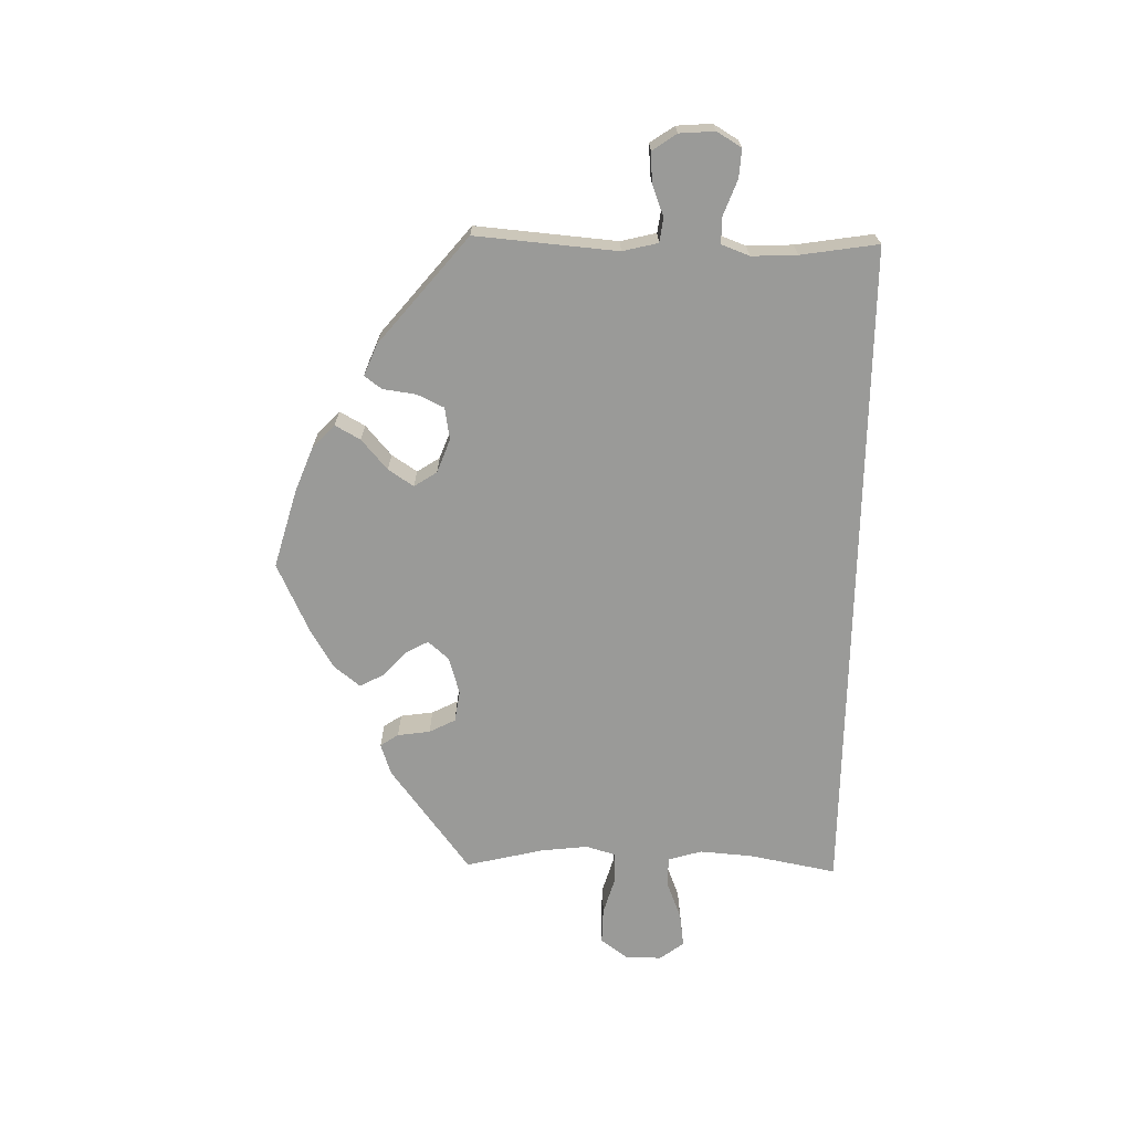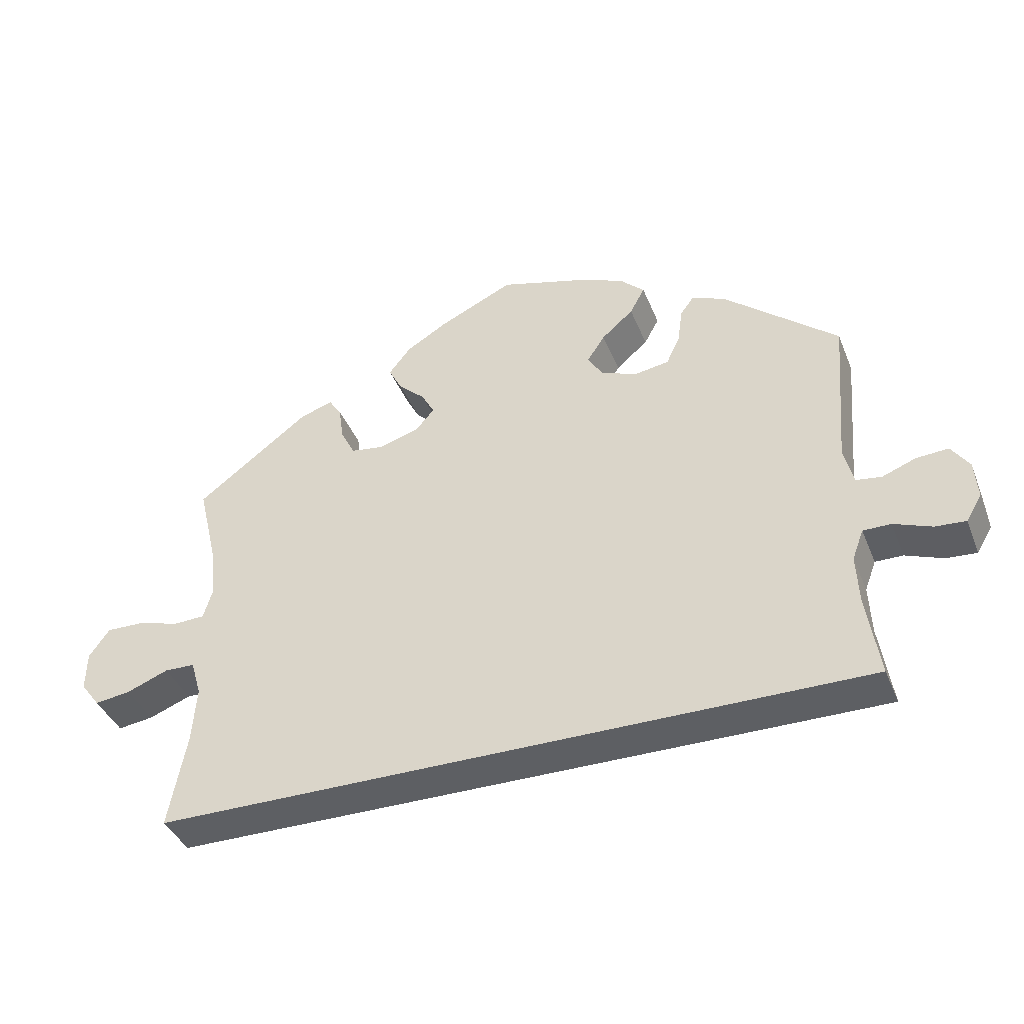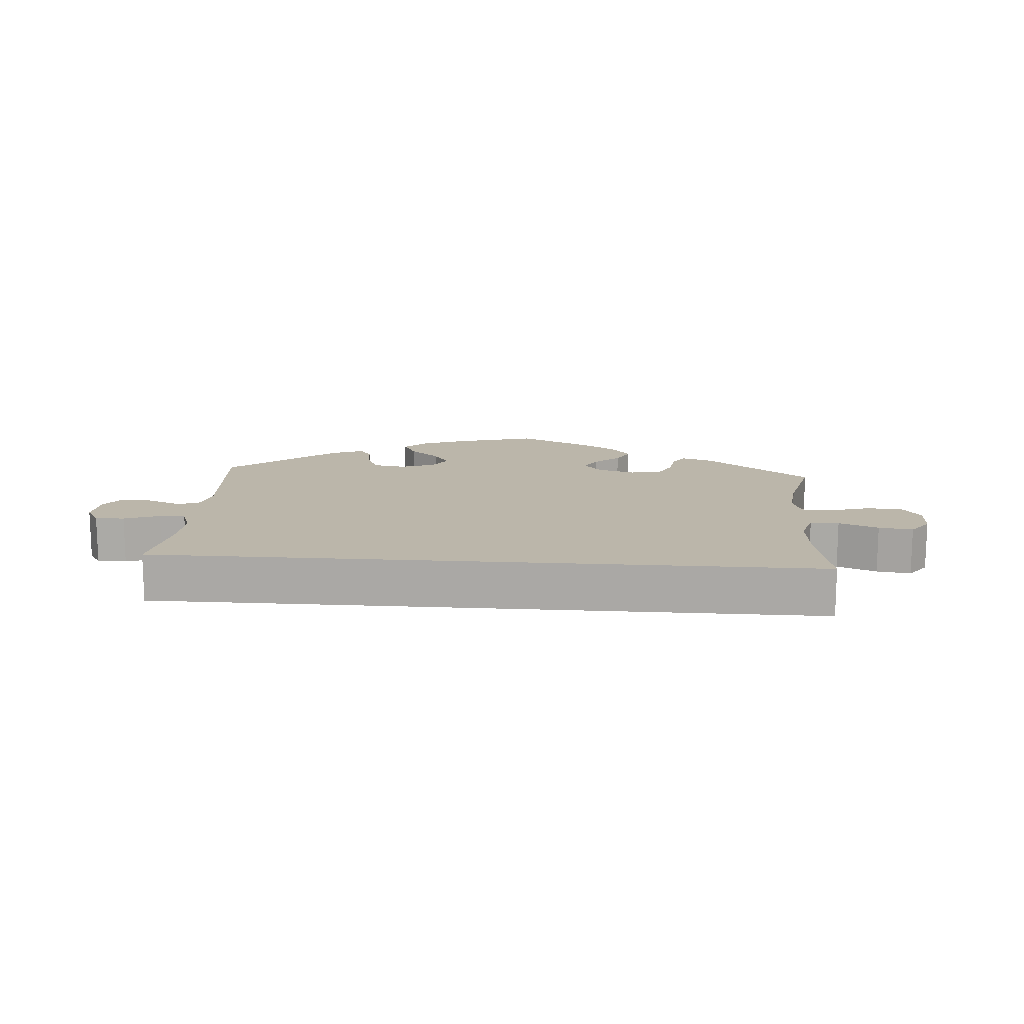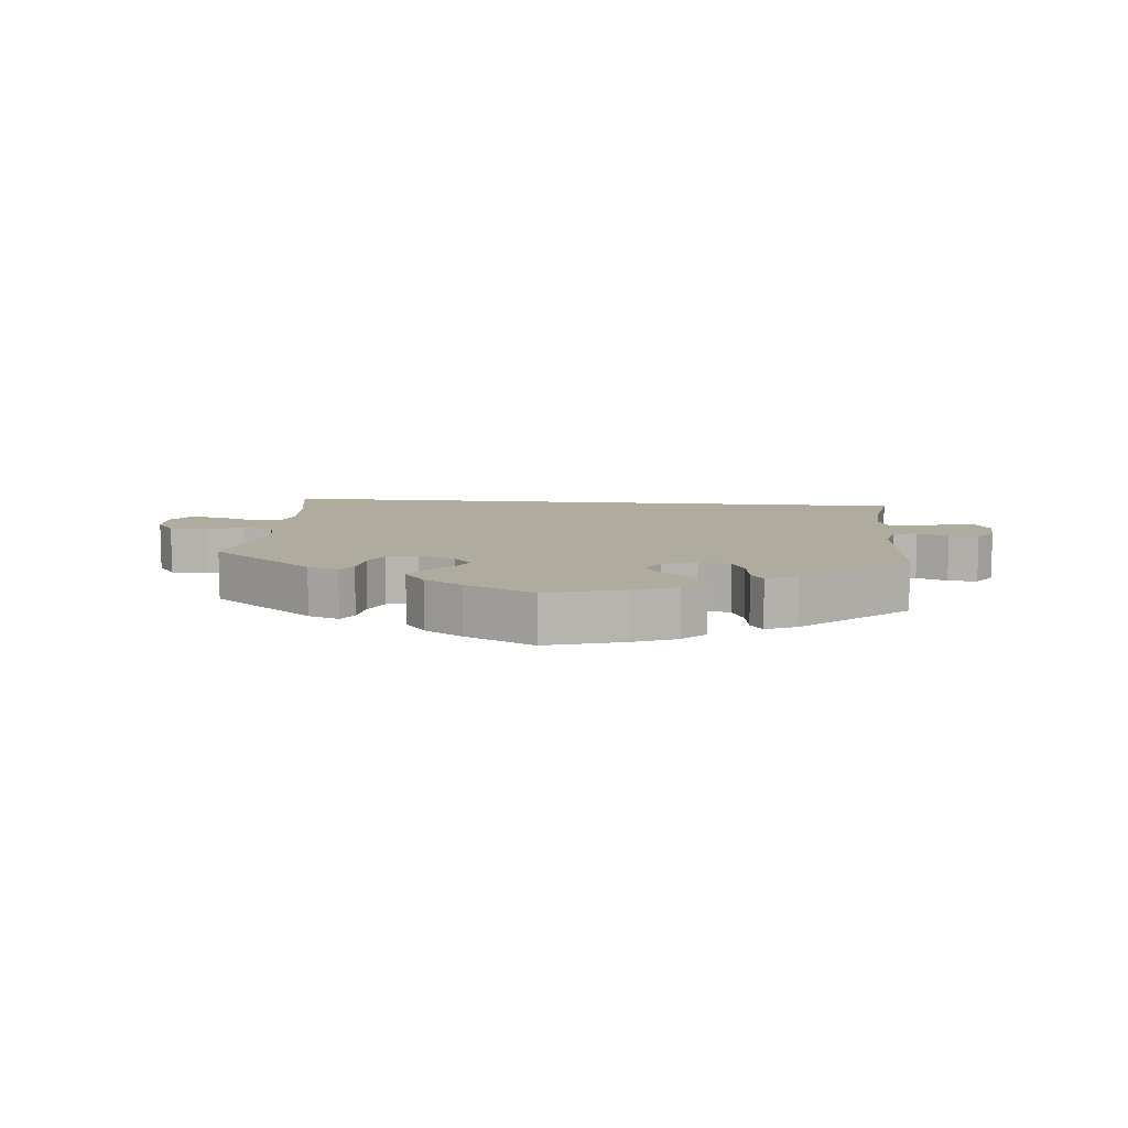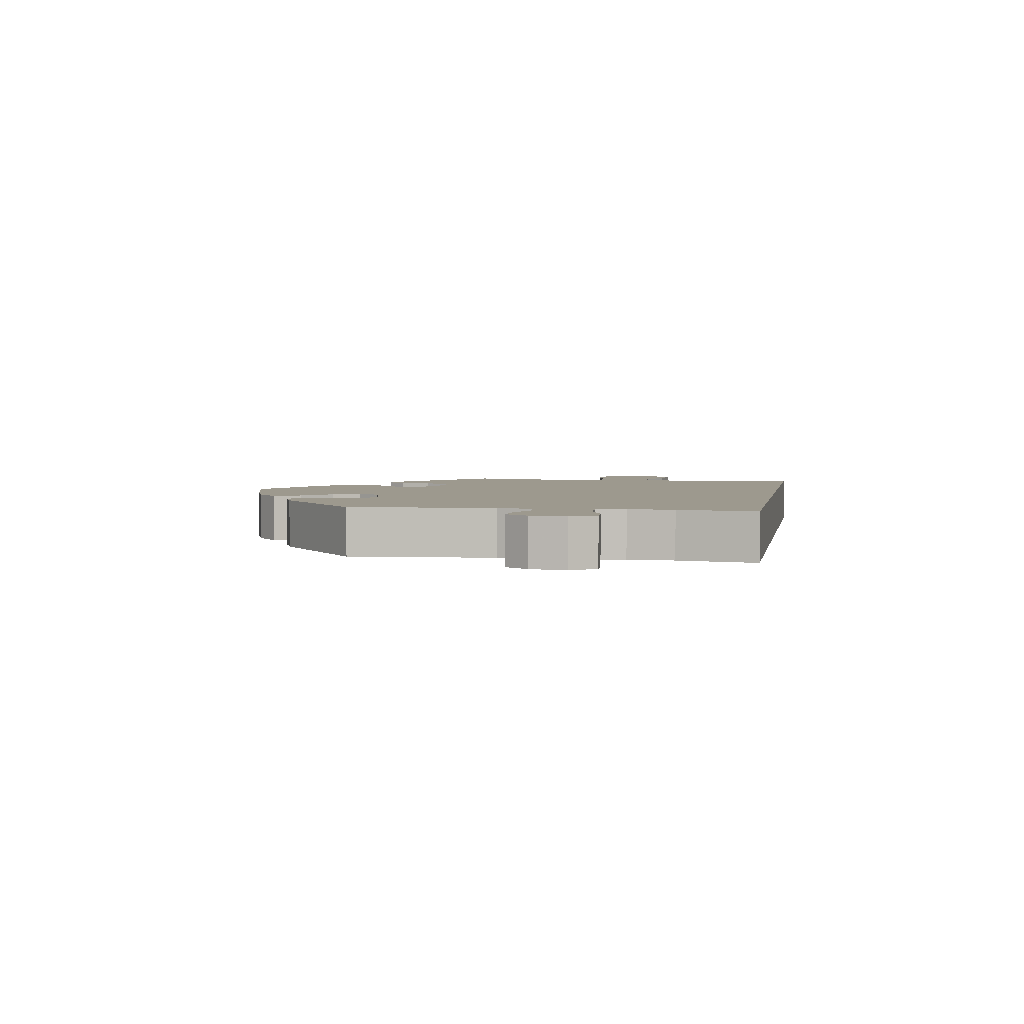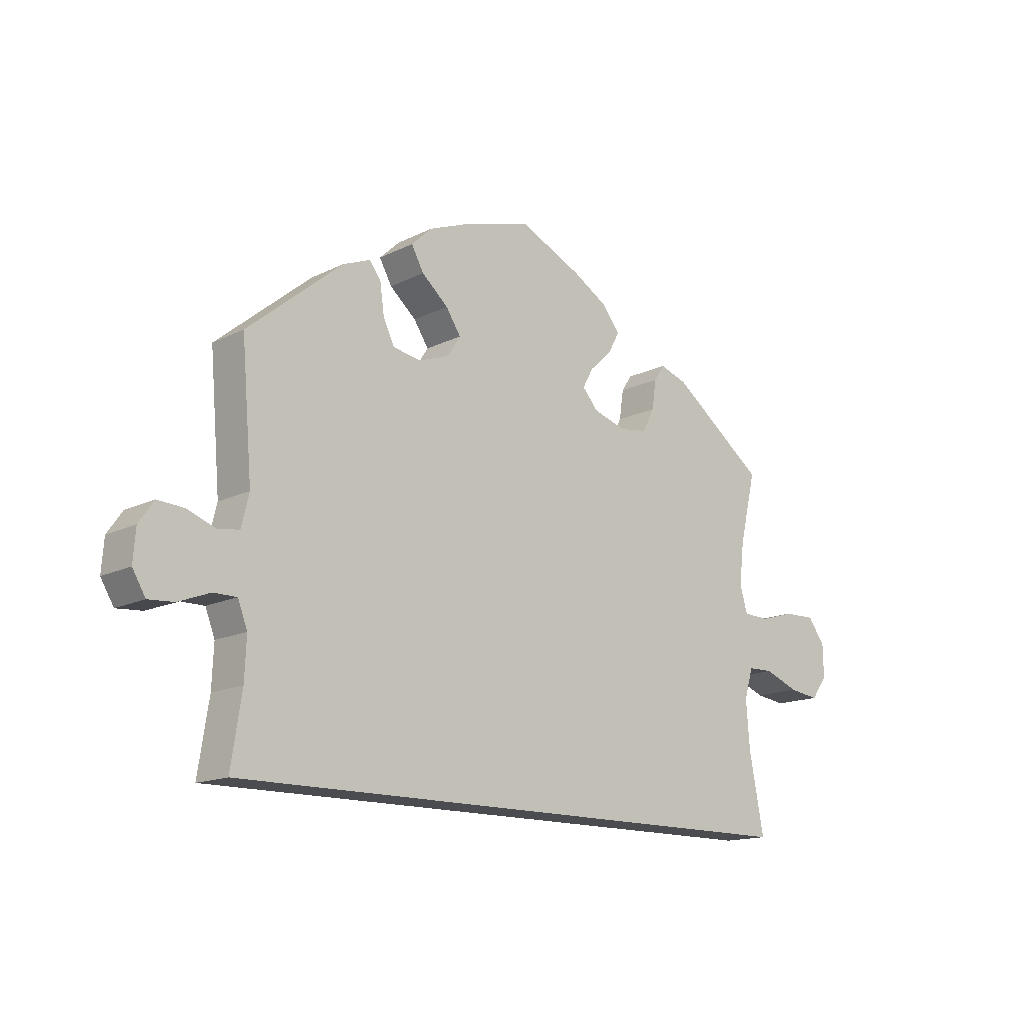
<metadata>
{"format":"obj","ext":"obj","renderer":"f3d","projection":"perspective","resolution":1024,"background":"white","views":[{"elev":-69.2,"azim":88.8,"up":"+Y"},{"elev":-39.8,"azim":20.8,"up":"+Z"},{"elev":14.1,"azim":-175.6,"up":"+Y"},{"elev":9.6,"azim":5.3,"up":"+Y"},{"elev":3.4,"azim":100.3,"up":"+Y"},{"elev":-14.8,"azim":136.9,"up":"+Z"}]}
</metadata>
<code>
v -0.501 0.07 -0.289
v -0.476 0.07 -0.157
v -0.47 0.07 -0.078
v -0.485 0.07 -0.028
v -0.528 0.07 -0.027
v -0.587 0.07 -0.05
v -0.638 0.07 -0.057
v -0.665 0.07 -0.021
v -0.664 0.07 0.034
v -0.635 0.07 0.074
v -0.581 0.07 0.073
v -0.523 0.07 0.056
v -0.478 0.07 0.058
v -0.465 0.07 0.102
v -0.473 0.07 0.172
v -0.501 0.07 0.289
v -0.342 0.07 0.409
v -0.295 0.07 0.425
v -0.277 0.07 0.398
v -0.27 0.07 0.349
v -0.25 0.07 0.31
v -0.203 0.07 0.303
v -0.147 0.07 0.32
v -0.12 0.07 0.351
v -0.138 0.07 0.384
v -0.176 0.07 0.419
v -0.195 0.07 0.455
v -0.164 0.07 0.494
v -0.106 0.07 0.529
v -0.001 0.07 0.578
v 0.117 0.07 0.545
v 0.184 0.07 0.519
v 0.219 0.07 0.486
v 0.198 0.07 0.448
v 0.153 0.07 0.409
v 0.128 0.07 0.371
v 0.15 0.07 0.337
v 0.201 0.07 0.318
v 0.249 0.07 0.326
v 0.268 0.07 0.366
v 0.275 0.07 0.416
v 0.294 0.07 0.442
v 0.341 0.07 0.423
v 0.501 0.07 0.29
v 0.483 0.07 0.077
v 0.496 0.07 0.024
v 0.532 0.07 0.019
v 0.579 0.07 0.037
v 0.624 0.07 0.04
v 0.649 0.07 0.004
v 0.653 0.07 -0.049
v 0.631 0.07 -0.086
v 0.588 0.07 -0.083
v 0.535 0.07 -0.063
v 0.496 0.07 -0.063
v 0.48 0.07 -0.105
v 0.483 0.07 -0.173
v 0.501 0.07 -0.289
v -0.501 0 -0.289
v -0.476 0 -0.157
v -0.47 0 -0.078
v -0.485 0 -0.028
v -0.528 0 -0.027
v -0.587 0 -0.05
v -0.638 0 -0.057
v -0.665 0 -0.021
v -0.664 0 0.034
v -0.635 0 0.074
v -0.581 0 0.073
v -0.523 0 0.056
v -0.478 0 0.058
v -0.465 0 0.102
v -0.473 0 0.172
v -0.501 0 0.289
v -0.342 0 0.409
v -0.295 0 0.425
v -0.277 0 0.398
v -0.27 0 0.349
v -0.25 0 0.31
v -0.203 0 0.303
v -0.147 0 0.32
v -0.12 0 0.351
v -0.138 0 0.384
v -0.176 0 0.419
v -0.195 0 0.455
v -0.164 0 0.494
v -0.106 0 0.529
v -0.001 0 0.578
v 0.117 0 0.545
v 0.184 0 0.519
v 0.219 0 0.486
v 0.198 0 0.448
v 0.153 0 0.409
v 0.128 0 0.371
v 0.15 0 0.337
v 0.201 0 0.318
v 0.249 0 0.326
v 0.268 0 0.366
v 0.275 0 0.416
v 0.294 0 0.442
v 0.341 0 0.423
v 0.501 0 0.29
v 0.483 0 0.077
v 0.496 0 0.024
v 0.532 0 0.019
v 0.579 0 0.037
v 0.624 0 0.04
v 0.649 0 0.004
v 0.653 0 -0.049
v 0.631 0 -0.086
v 0.588 0 -0.083
v 0.535 0 -0.063
v 0.496 0 -0.063
v 0.48 0 -0.105
v 0.483 0 -0.173
v 0.501 0 -0.289
f 57 58 1 2
f 56 57 2 3
f 55 56 3 4
f 54 55 4
f 51 52 53 54
f 51 54 4
f 50 51 4 5
f 47 48 49 50
f 47 50 5
f 46 47 5
f 45 46 5
f 44 45 5
f 40 41 42 43
f 39 40 43 44
f 38 39 44 5
f 32 33 34 35
f 32 35 36
f 31 32 36
f 30 31 36
f 29 30 36
f 28 29 36 37
f 25 26 27 28
f 24 25 28 37
f 17 18 19 20
f 15 16 17 20
f 14 15 20 21
f 13 14 21 22
f 9 10 11 12
f 9 12 13
f 8 9 13
f 7 8 13
f 6 7 13
f 23 24 37 38
f 13 22 23 38
f 5 6 13 38
f 60 59 116 115
f 61 60 115 114
f 62 61 114 113
f 62 113 112
f 112 111 110 109
f 62 112 109
f 63 62 109 108
f 108 107 106 105
f 63 108 105
f 63 105 104
f 63 104 103
f 63 103 102
f 101 100 99 98
f 102 101 98 97
f 63 102 97 96
f 93 92 91 90
f 94 93 90
f 94 90 89
f 94 89 88
f 94 88 87
f 95 94 87 86
f 86 85 84 83
f 95 86 83 82
f 78 77 76 75
f 78 75 74 73
f 79 78 73 72
f 80 79 72 71
f 70 69 68 67
f 71 70 67
f 71 67 66
f 71 66 65
f 71 65 64
f 96 95 82 81
f 96 81 80 71
f 96 71 64 63
f 1 59 60 2
f 2 60 61 3
f 3 61 62 4
f 4 62 63 5
f 5 63 64 6
f 6 64 65 7
f 7 65 66 8
f 8 66 67 9
f 9 67 68 10
f 10 68 69 11
f 11 69 70 12
f 12 70 71 13
f 13 71 72 14
f 14 72 73 15
f 15 73 74 16
f 16 74 75 17
f 17 75 76 18
f 18 76 77 19
f 19 77 78 20
f 20 78 79 21
f 21 79 80 22
f 22 80 81 23
f 23 81 82 24
f 24 82 83 25
f 25 83 84 26
f 26 84 85 27
f 27 85 86 28
f 28 86 87 29
f 29 87 88 30
f 30 88 89 31
f 31 89 90 32
f 32 90 91 33
f 33 91 92 34
f 34 92 93 35
f 35 93 94 36
f 36 94 95 37
f 37 95 96 38
f 38 96 97 39
f 39 97 98 40
f 40 98 99 41
f 41 99 100 42
f 42 100 101 43
f 43 101 102 44
f 44 102 103 45
f 45 103 104 46
f 46 104 105 47
f 47 105 106 48
f 48 106 107 49
f 49 107 108 50
f 50 108 109 51
f 51 109 110 52
f 52 110 111 53
f 53 111 112 54
f 54 112 113 55
f 55 113 114 56
f 56 114 115 57
f 57 115 116 58
f 58 116 59 1

</code>
